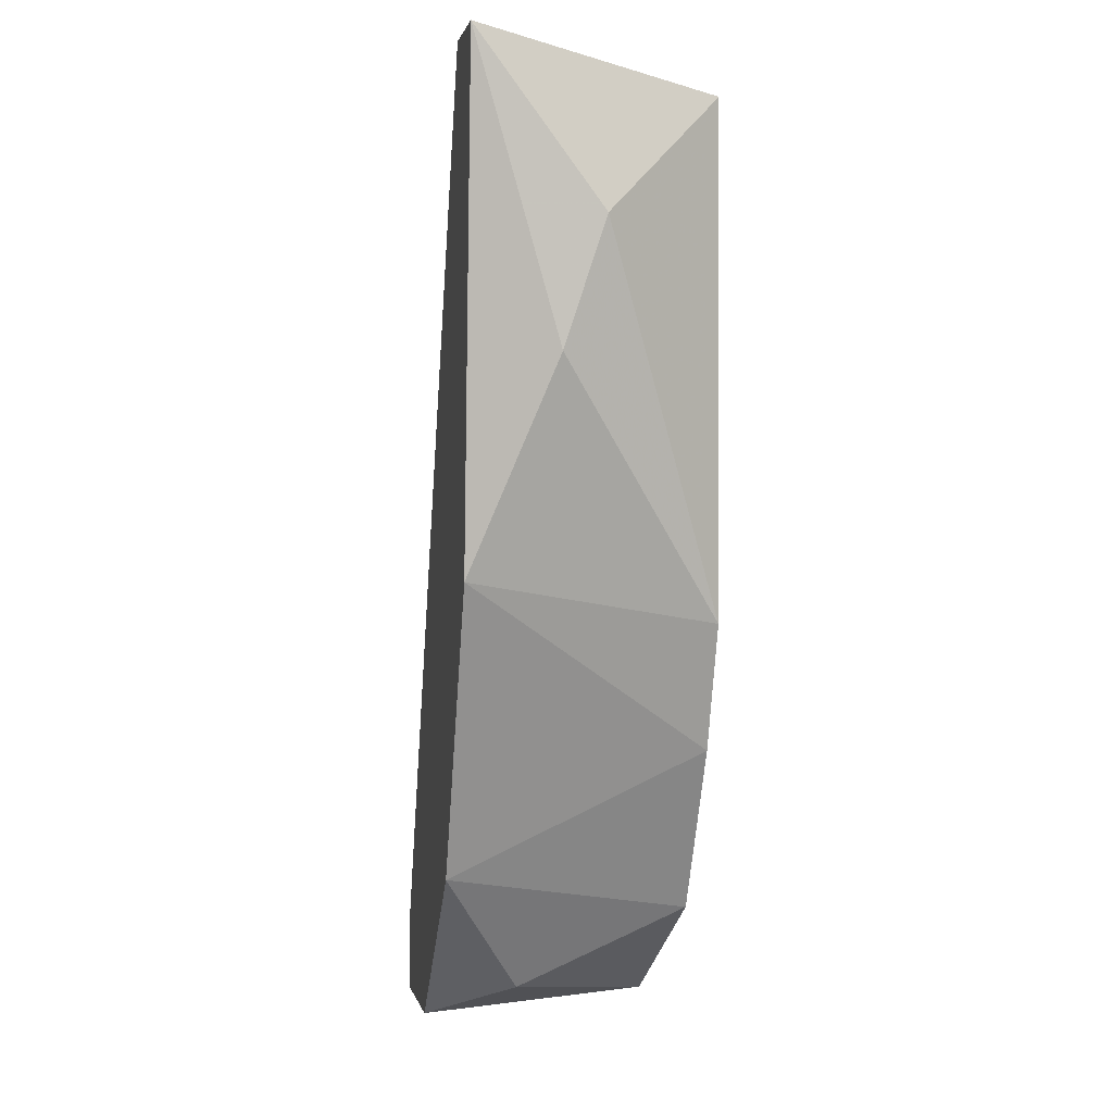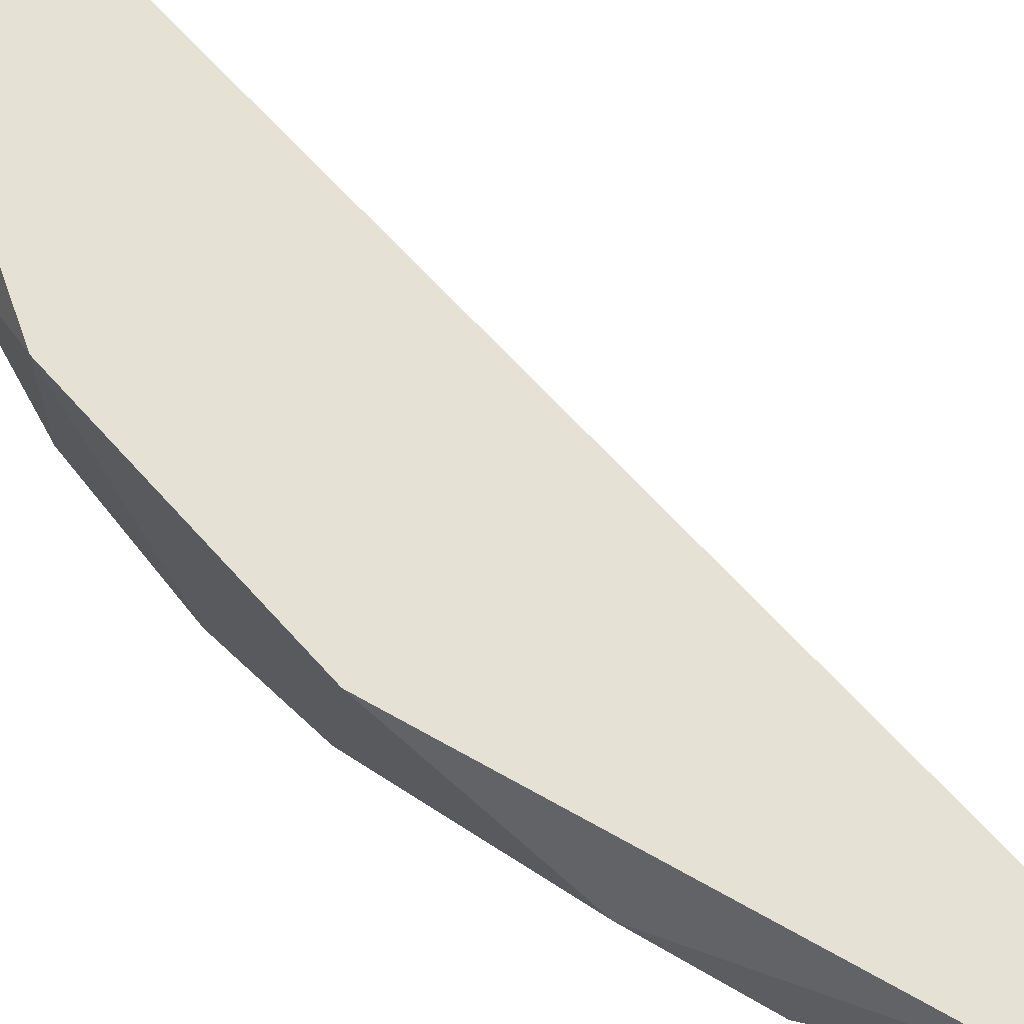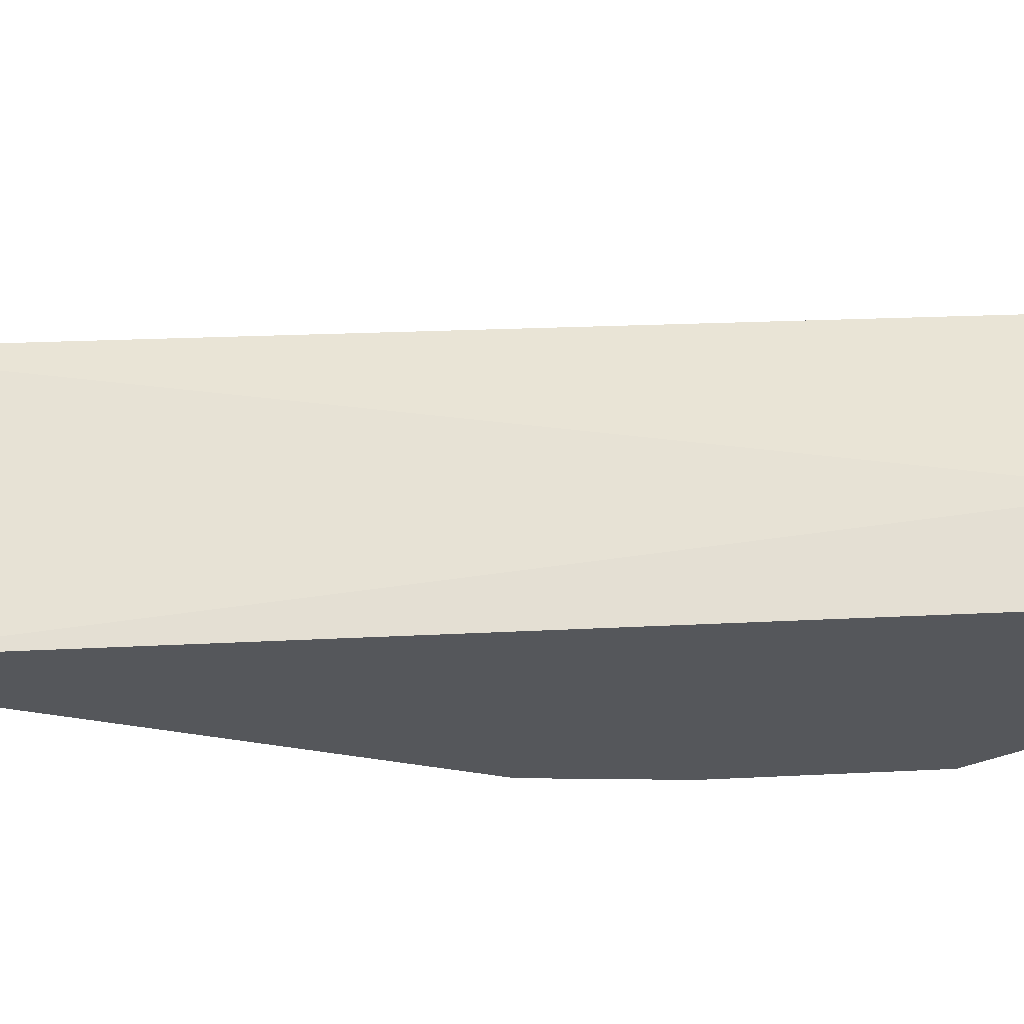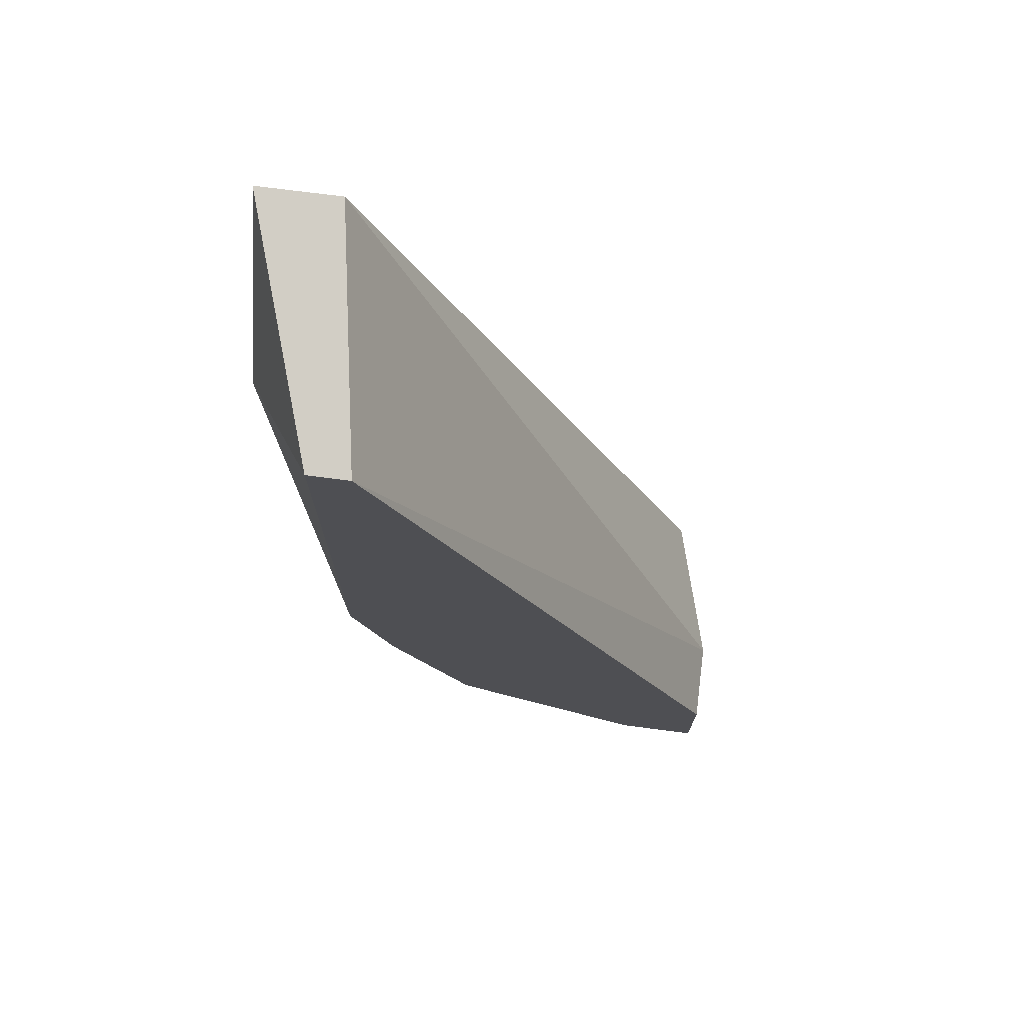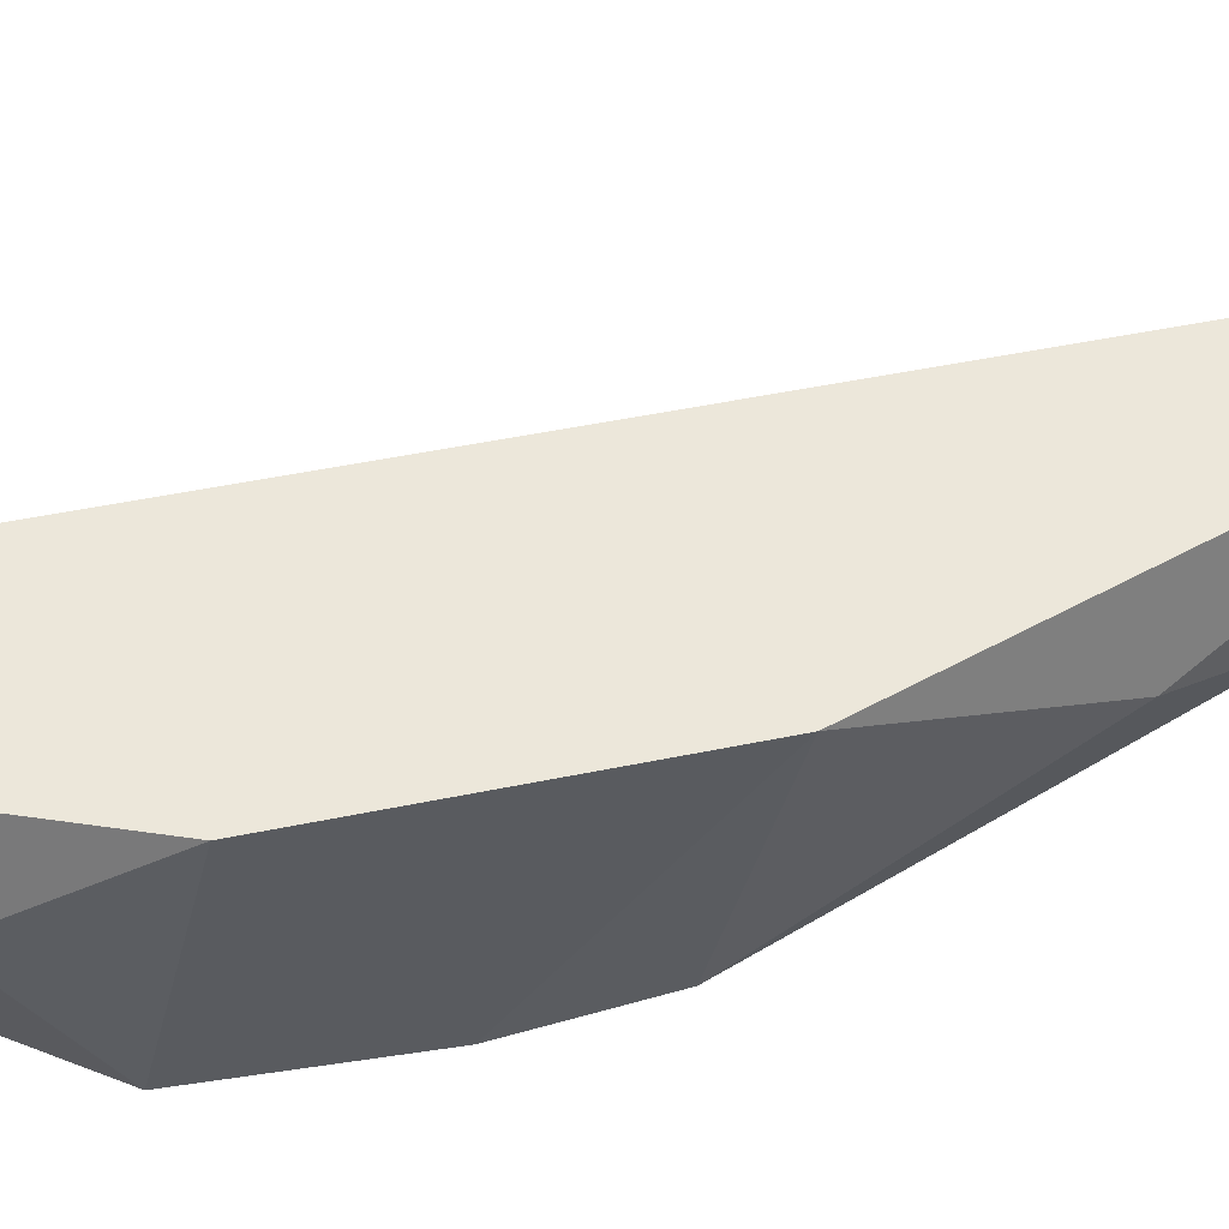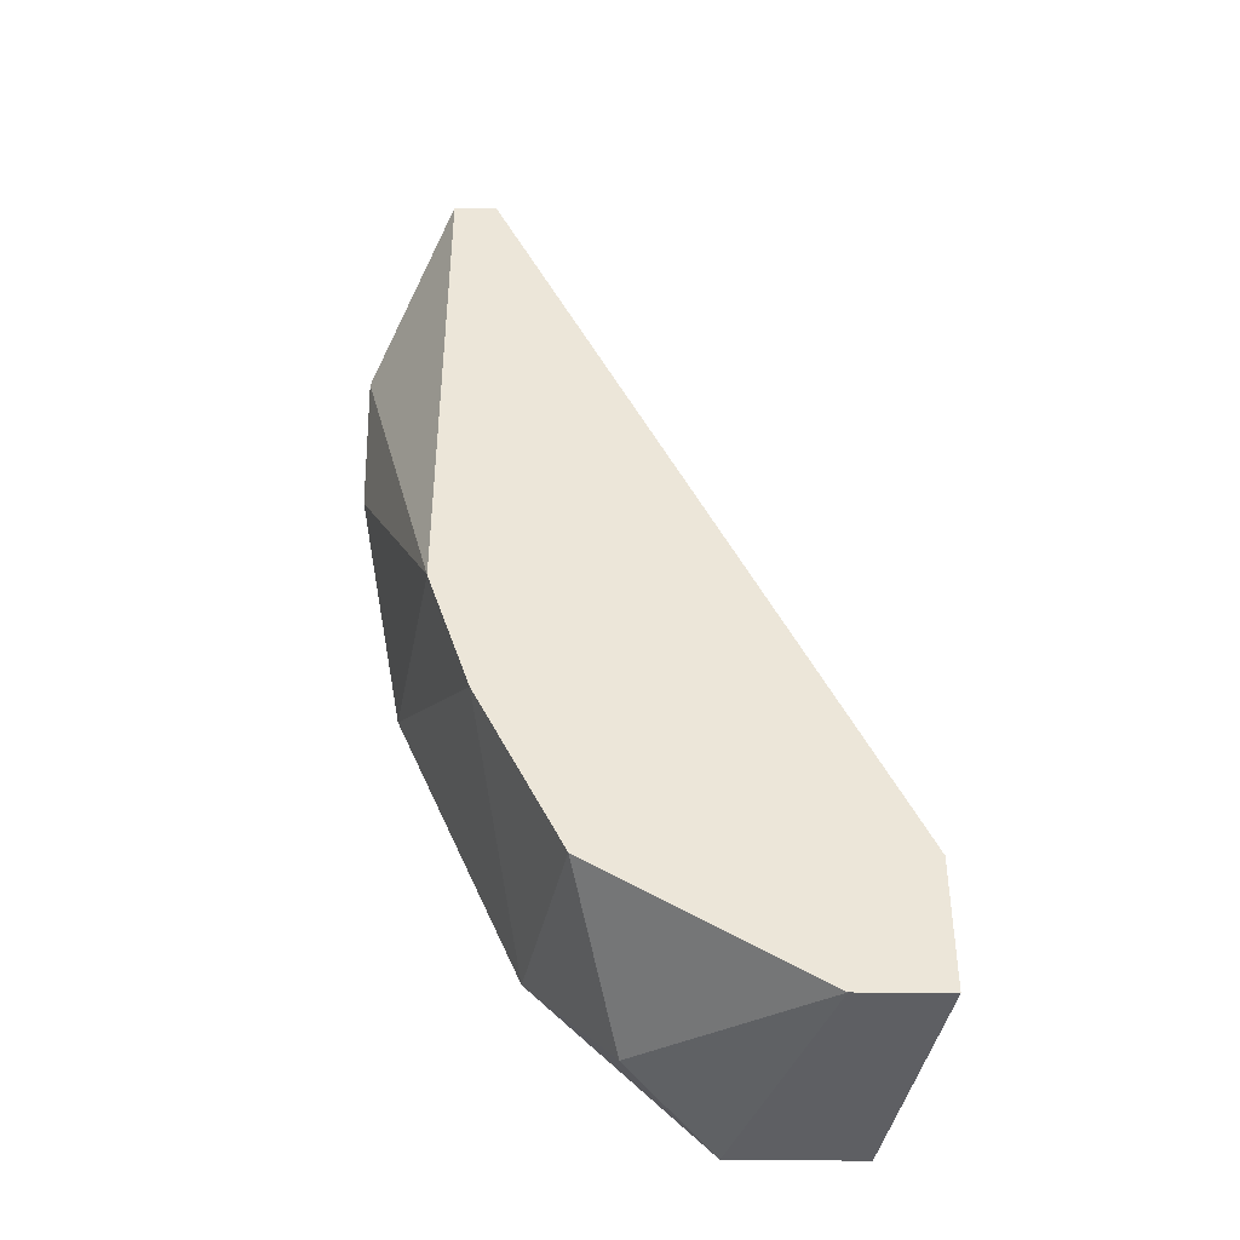
<metadata>
{"format":"obj","ext":"obj","renderer":"f3d","projection":"perspective","resolution":1024,"background":"white","views":[{"elev":0.7,"azim":79.2,"up":"+Y"},{"elev":65.1,"azim":115.0,"up":"+Z"},{"elev":-26.9,"azim":-110.0,"up":"+Z"},{"elev":72.7,"azim":-172.6,"up":"+Y"},{"elev":50.6,"azim":54.1,"up":"+Z"},{"elev":-41.9,"azim":179.2,"up":"+Y"}]}
</metadata>
<code>
v 0.000873 -0.01854 0.005544
v 0.005622 -0.01273 0.008712
v -0.000184 -0.01854 0.005544
v -0.000184 -0.01695 0.0066
v -0.000184 -0.01695 0.005544
v 0.001928 -0.01854 0.008712
v 0.005095 -0.006924 0.005544
v 0.005095 -0.01326 0.005544
v 0.000344 -0.01748 0.008712
v 0.000344 -0.01854 0.008712
v 0.003511 -0.01695 0.005544
v 0.004566 -0.006924 0.005544
v 0.004566 -0.01484 0.005544
v 0.002984 -0.01801 0.007656
v 0.004039 -0.01642 0.008712
v 0.006151 -0.008509 0.007128
v 0.006151 -0.01009 0.007656
v 0.006151 -0.006398 0.008712
v 0.005094 -0.006398 0.008712
f 3 1 10
f 1 3 12
f 10 1 6
f 1 14 6
f 1 13 11
f 14 1 11
f 1 12 13
f 2 13 8
f 17 2 8
f 15 13 2
f 18 15 2
f 17 18 2
f 3 4 5
f 3 10 4
f 12 3 5
f 4 12 5
f 4 10 9
f 19 4 9
f 19 12 4
f 15 10 6
f 14 15 6
f 13 7 8
f 8 7 16
f 13 12 7
f 12 18 7
f 7 18 16
f 17 8 16
f 10 19 9
f 19 10 15
f 13 15 11
f 15 14 11
f 12 19 18
f 19 15 18
f 18 17 16

</code>
